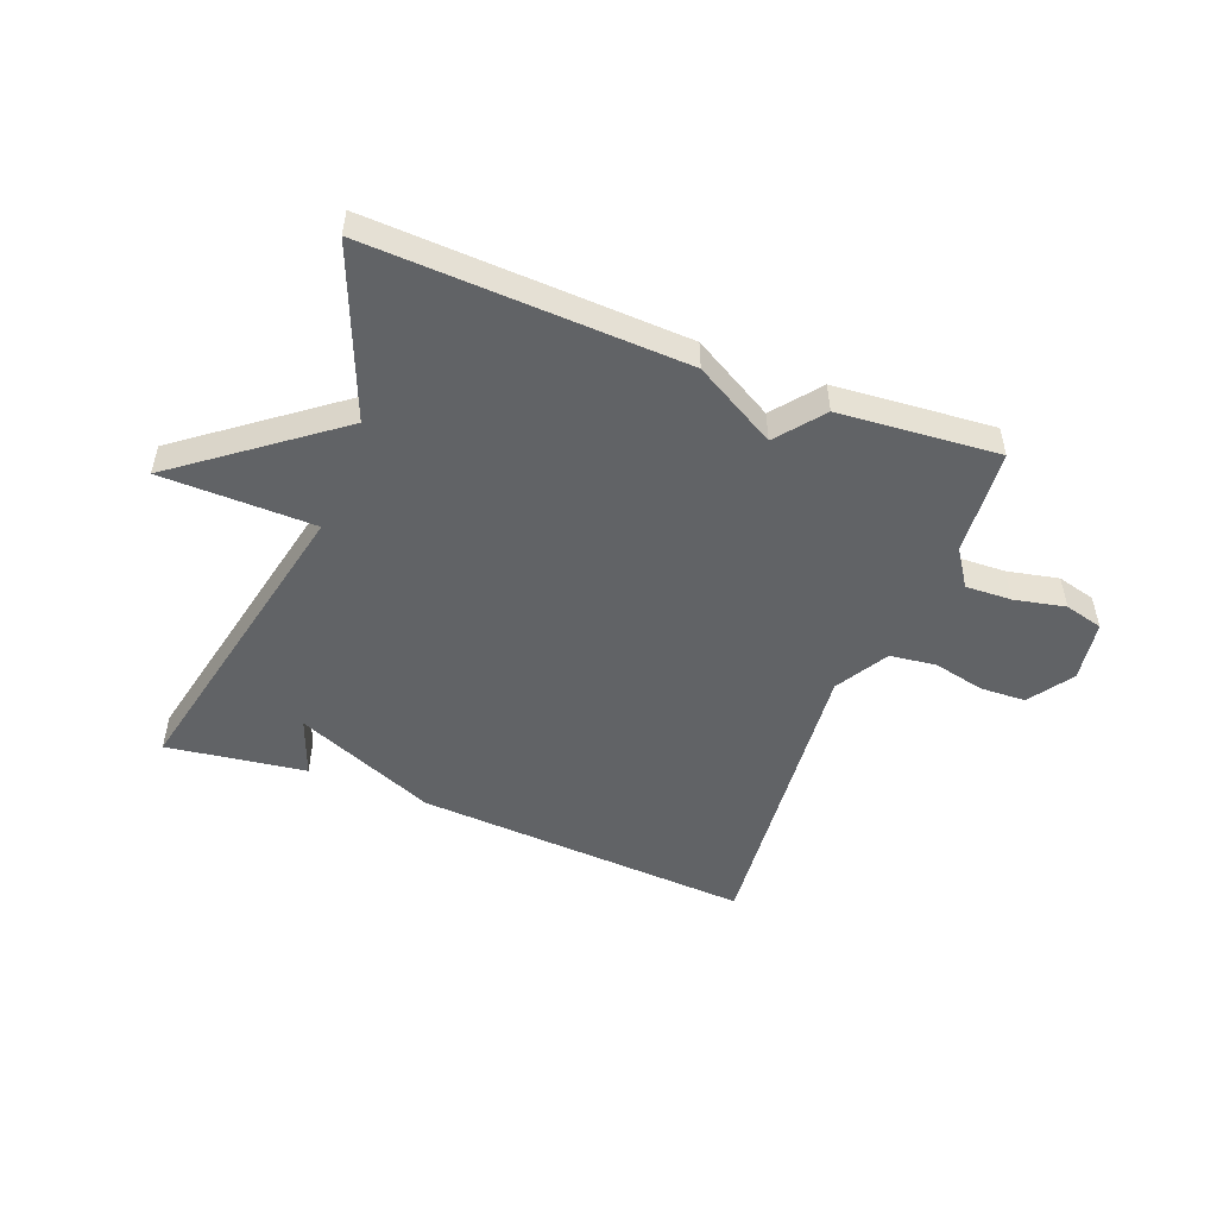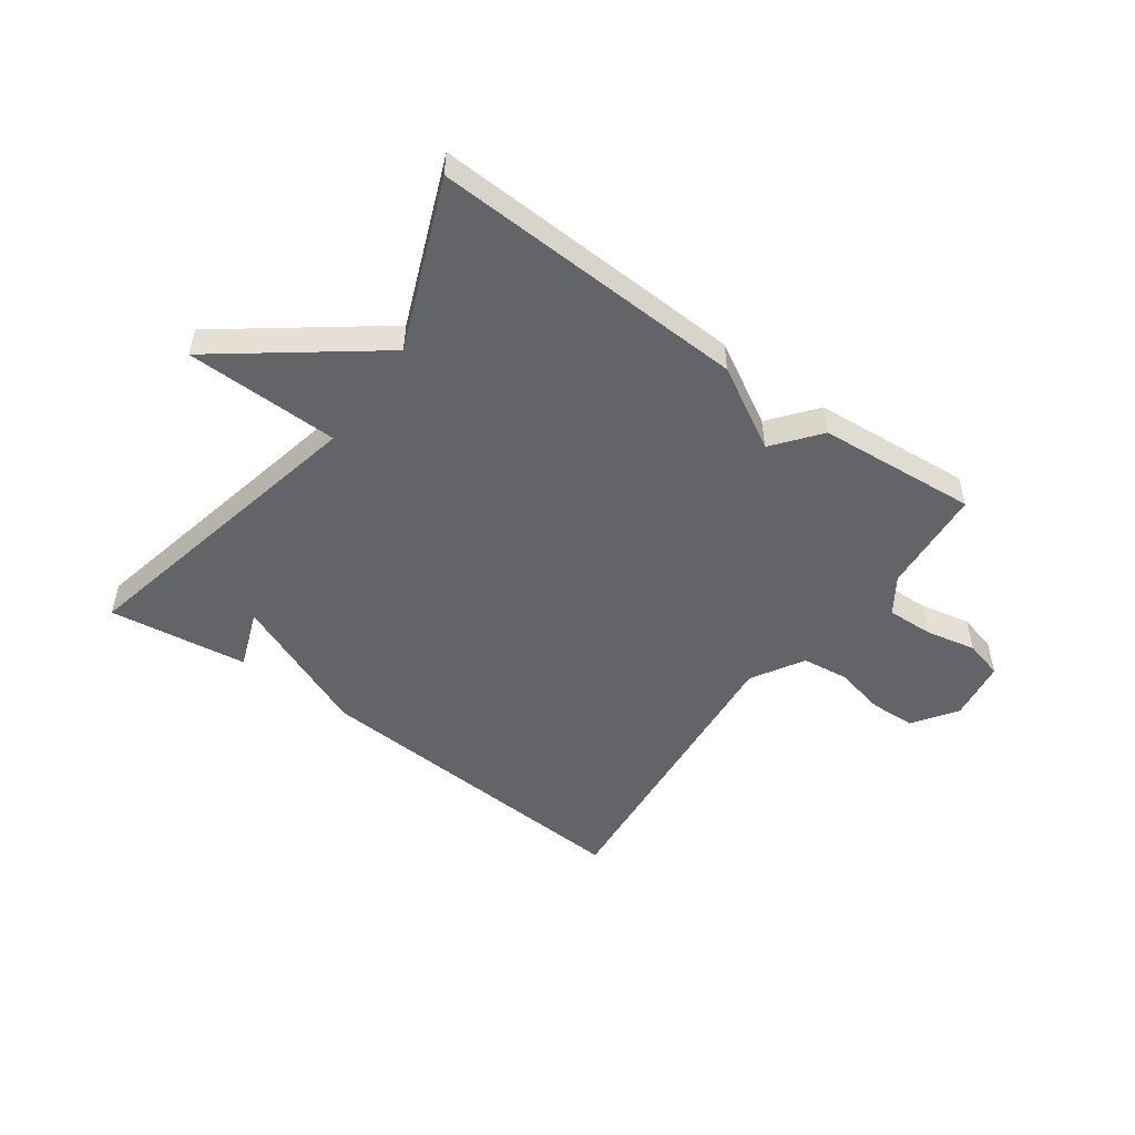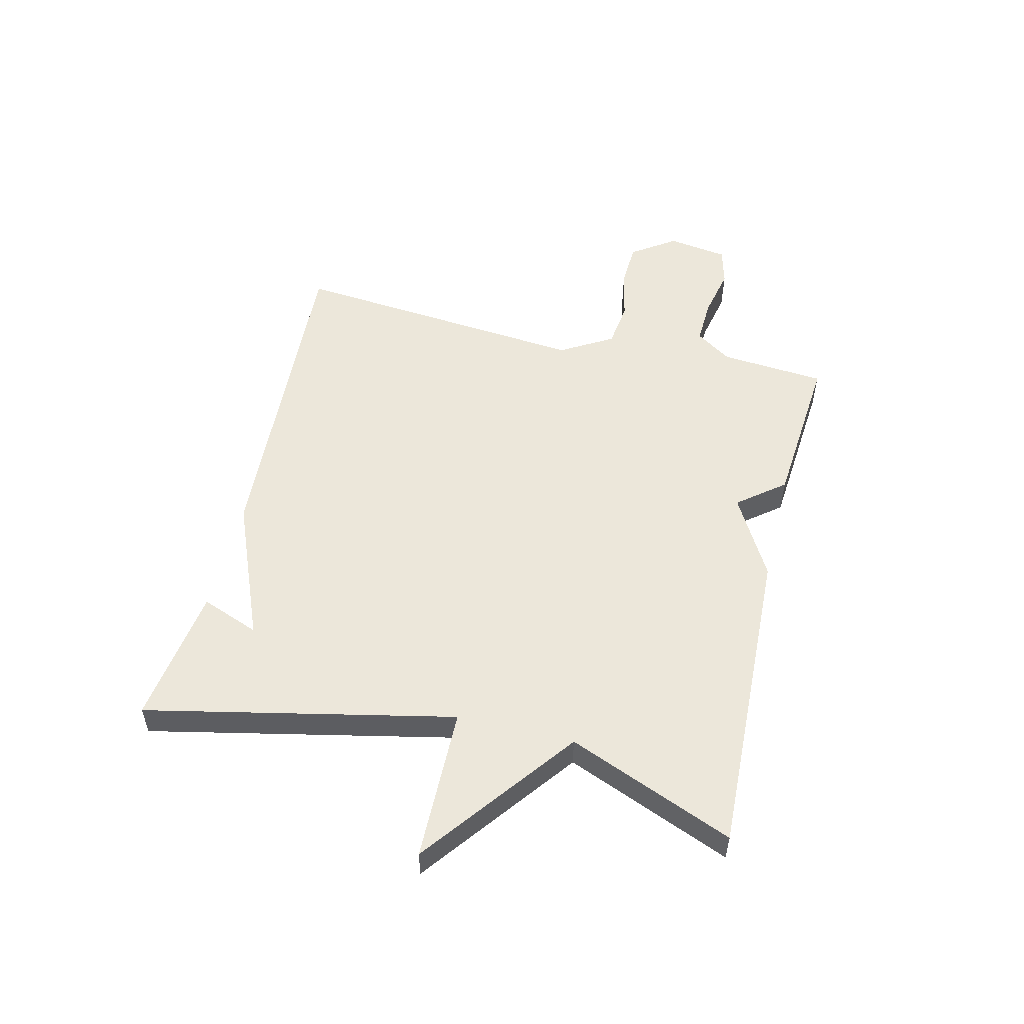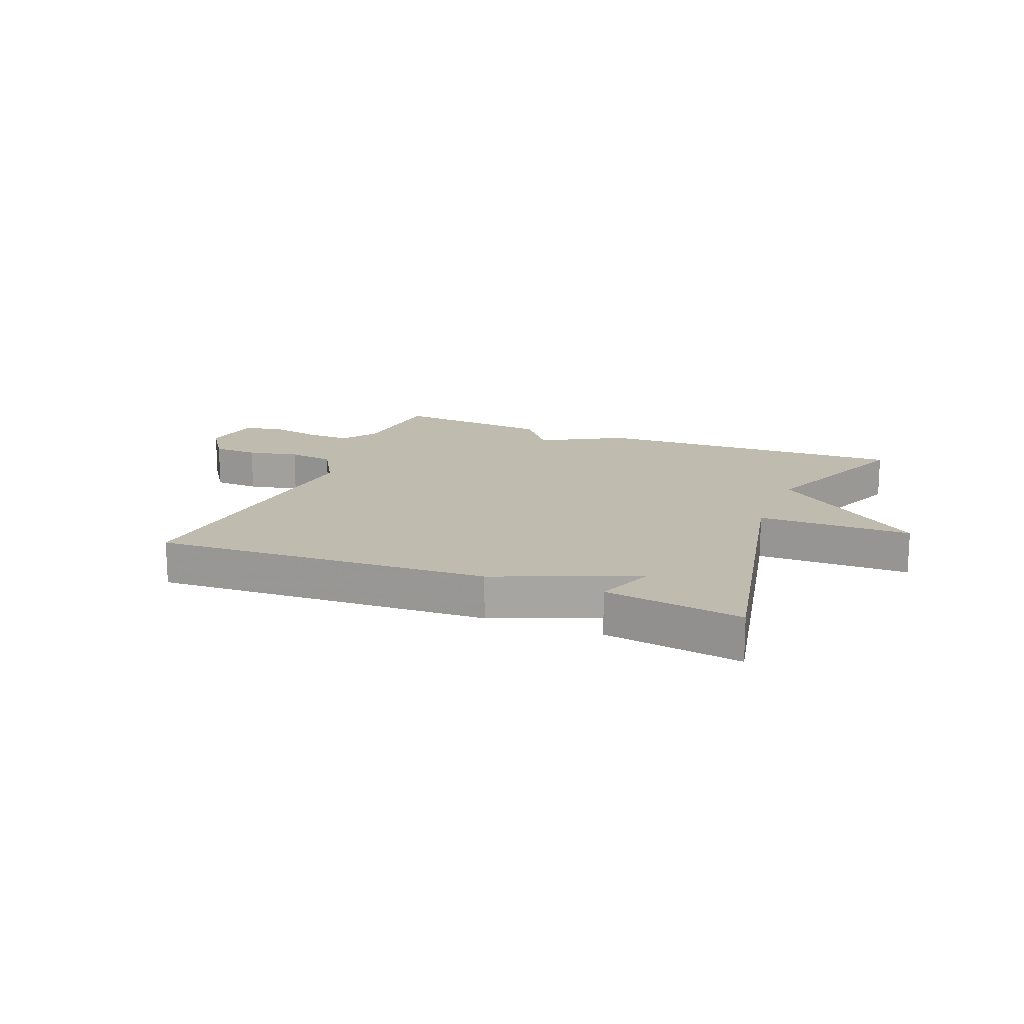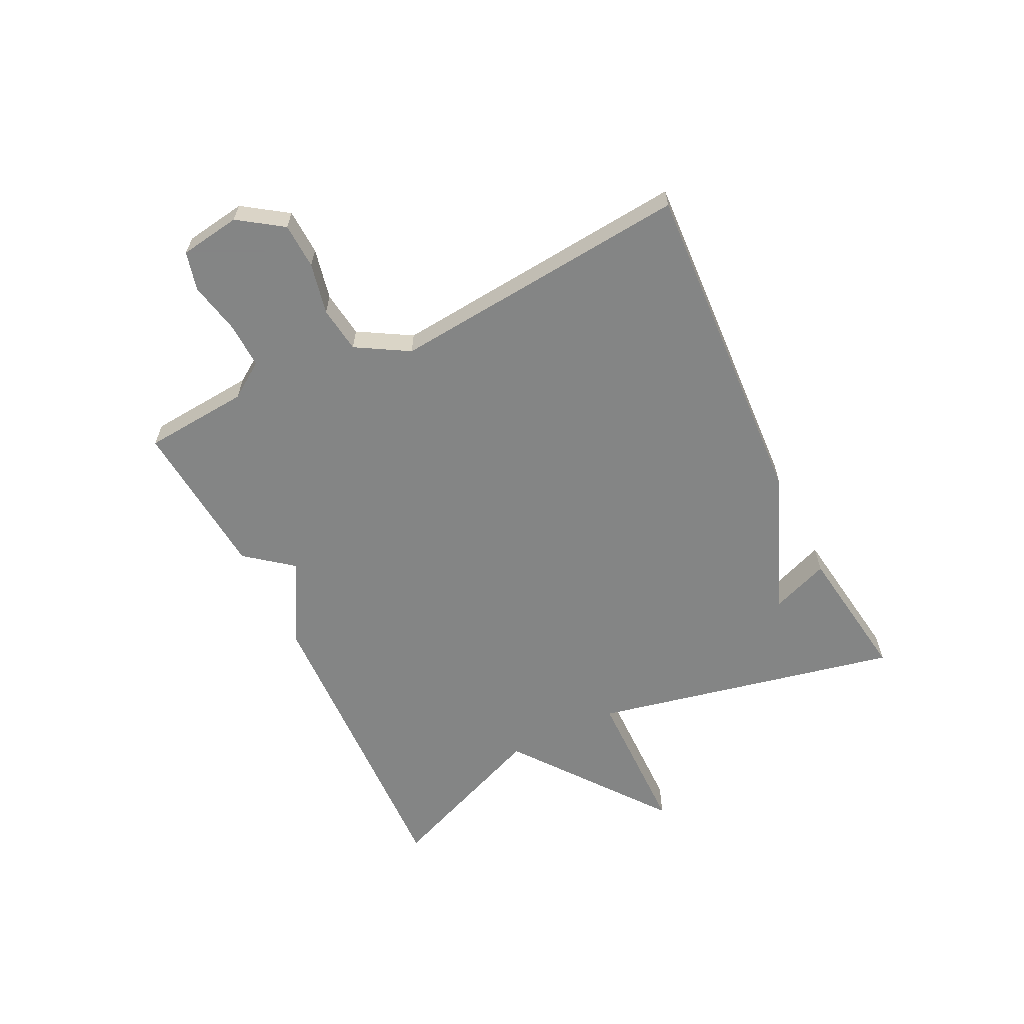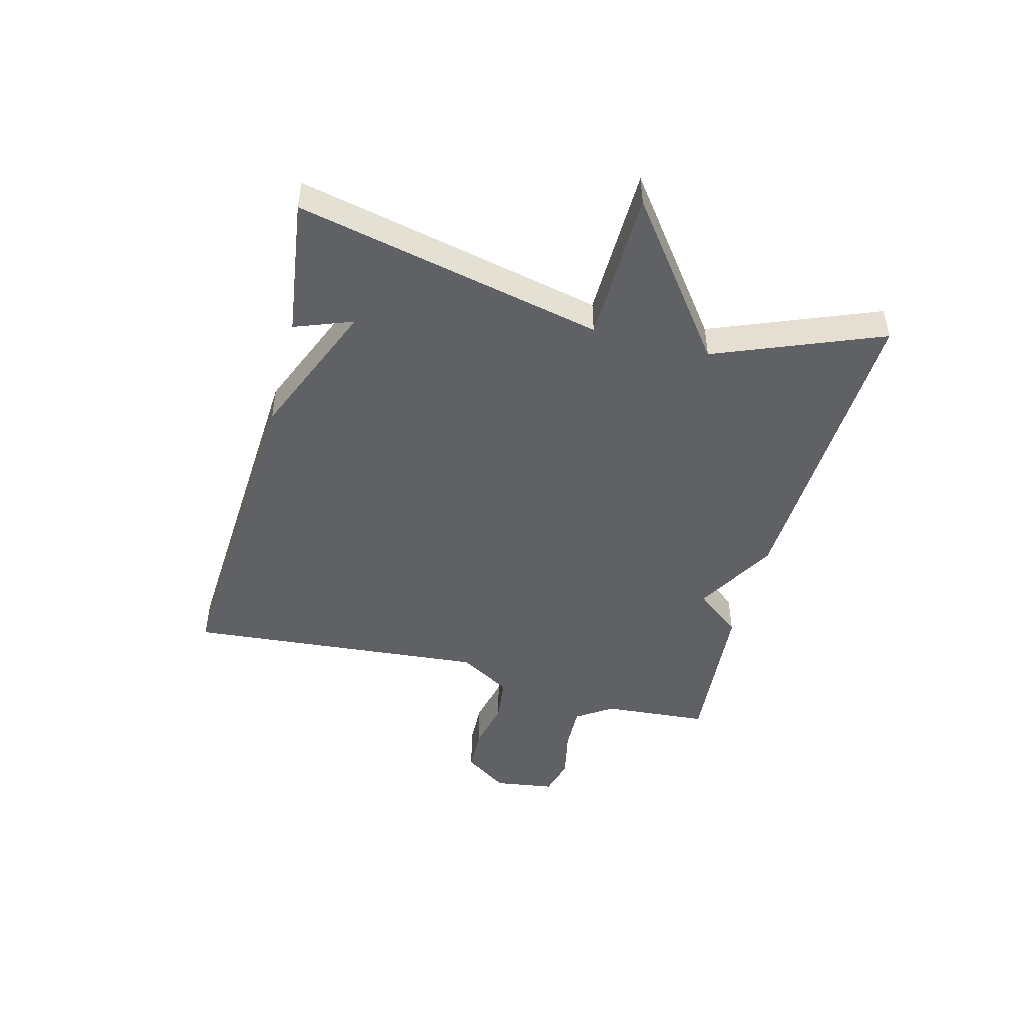
<metadata>
{"format":"obj","ext":"obj","renderer":"f3d","projection":"perspective","resolution":1024,"background":"white","views":[{"elev":-50.8,"azim":-21.1,"up":"+Y"},{"elev":-51.2,"azim":-35.8,"up":"+Y"},{"elev":53.3,"azim":-76.3,"up":"+Y"},{"elev":16.2,"azim":-157.9,"up":"+Y"},{"elev":-61.6,"azim":116.3,"up":"+Y"},{"elev":-47.4,"azim":-104.7,"up":"+Y"}]}
</metadata>
<code>
v -0.5 0.07 0.5
v 0.031 0.07 0.478
v 0.169 0.07 0.4
v 0.231 0.07 0.478
v 0.5 0.07 0.5
v 0.514 0.07 0.322
v 0.555 0.07 0.261
v 0.633 0.07 0.264
v 0.719 0.07 0.282
v 0.784 0.07 0.265
v 0.799 0.07 0.163
v 0.748 0.07 0.089
v 0.671 0.07 0.086
v 0.585 0.07 0.105
v 0.507 0.07 0.095
v 0.455 0.07 0.007
v 0.5 0.07 -0.5
v -0.066 0.07 -0.467
v -0.303 0.07 -0.369
v -0.266 0.07 -0.467
v -0.5 0.07 -0.5
v -0.387 0.07 0.019
v -0.646 0.07 0.023
v -0.387 0.07 0.219
v -0.5 0 0.5
v 0.031 0 0.478
v 0.169 0 0.4
v 0.231 0 0.478
v 0.5 0 0.5
v 0.514 0 0.322
v 0.555 0 0.261
v 0.633 0 0.264
v 0.719 0 0.282
v 0.784 0 0.265
v 0.799 0 0.163
v 0.748 0 0.089
v 0.671 0 0.086
v 0.585 0 0.105
v 0.507 0 0.095
v 0.455 0 0.007
v 0.5 0 -0.5
v -0.066 0 -0.467
v -0.303 0 -0.369
v -0.266 0 -0.467
v -0.5 0 -0.5
v -0.387 0 0.019
v -0.646 0 0.023
v -0.387 0 0.219
f 22 23 24
f 19 20 21
f 19 21 22
f 19 22 24
f 18 19 24
f 17 18 24
f 16 17 24
f 12 13 14
f 11 12 14
f 10 11 14
f 9 10 14
f 8 9 14
f 7 8 14 15
f 16 24 1
f 15 16 1
f 7 15 1
f 6 7 1
f 1 2 3
f 6 1 3
f 3 4 5 6
f 48 47 46
f 45 44 43
f 46 45 43
f 48 46 43
f 48 43 42
f 48 42 41
f 48 41 40
f 38 37 36
f 38 36 35
f 38 35 34
f 38 34 33
f 38 33 32
f 39 38 32 31
f 25 48 40
f 25 40 39
f 25 39 31
f 25 31 30
f 27 26 25
f 27 25 30
f 30 29 28 27
f 1 25 26 2
f 2 26 27 3
f 3 27 28 4
f 4 28 29 5
f 5 29 30 6
f 6 30 31 7
f 7 31 32 8
f 8 32 33 9
f 9 33 34 10
f 10 34 35 11
f 11 35 36 12
f 12 36 37 13
f 13 37 38 14
f 14 38 39 15
f 15 39 40 16
f 16 40 41 17
f 17 41 42 18
f 18 42 43 19
f 19 43 44 20
f 20 44 45 21
f 21 45 46 22
f 22 46 47 23
f 23 47 48 24
f 24 48 25 1

</code>
